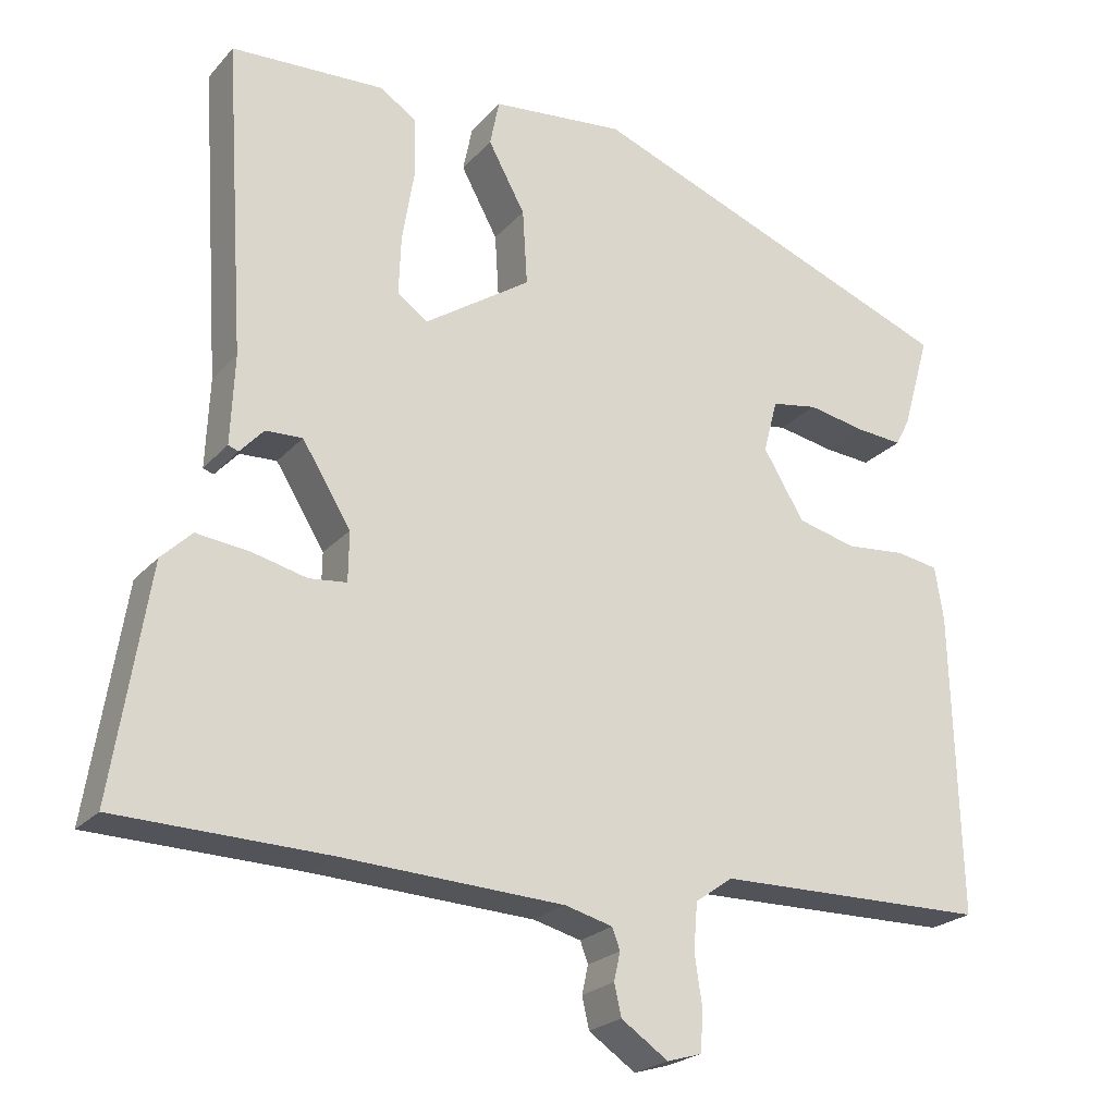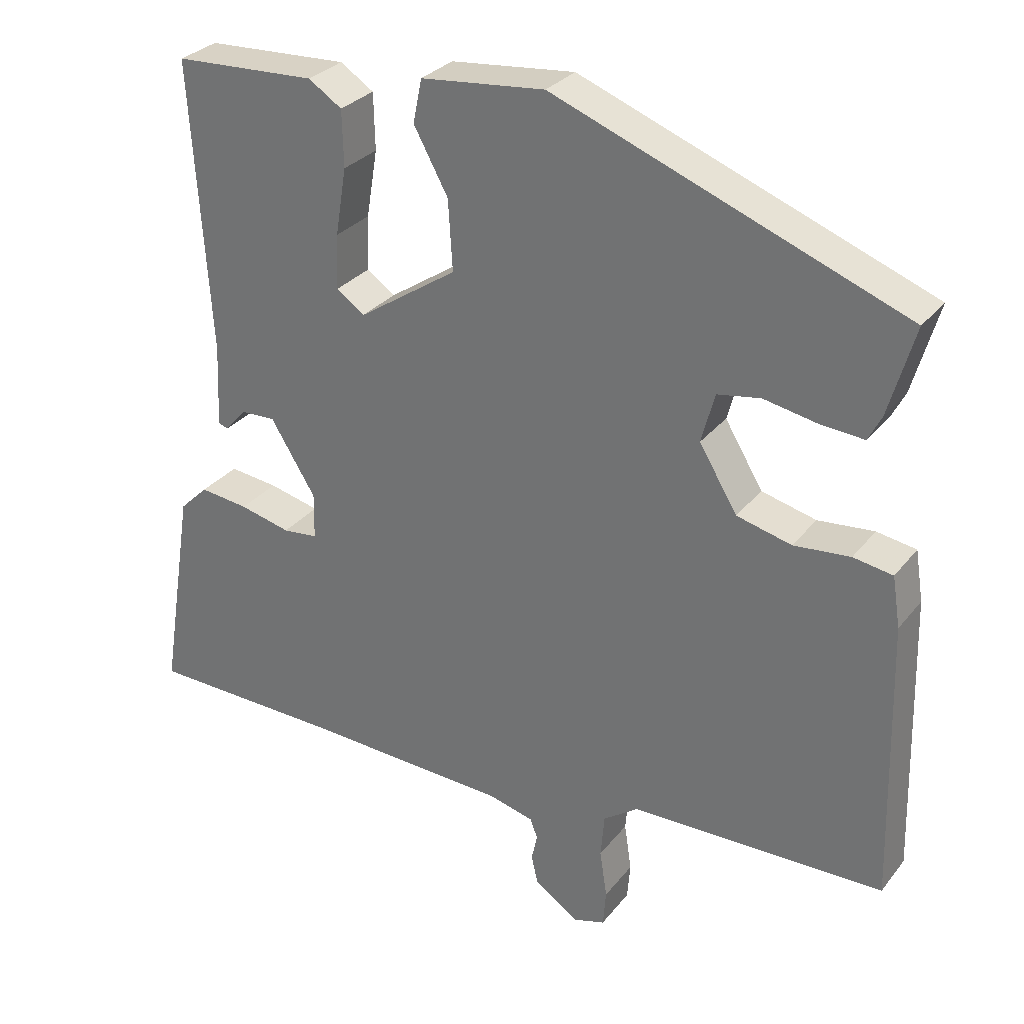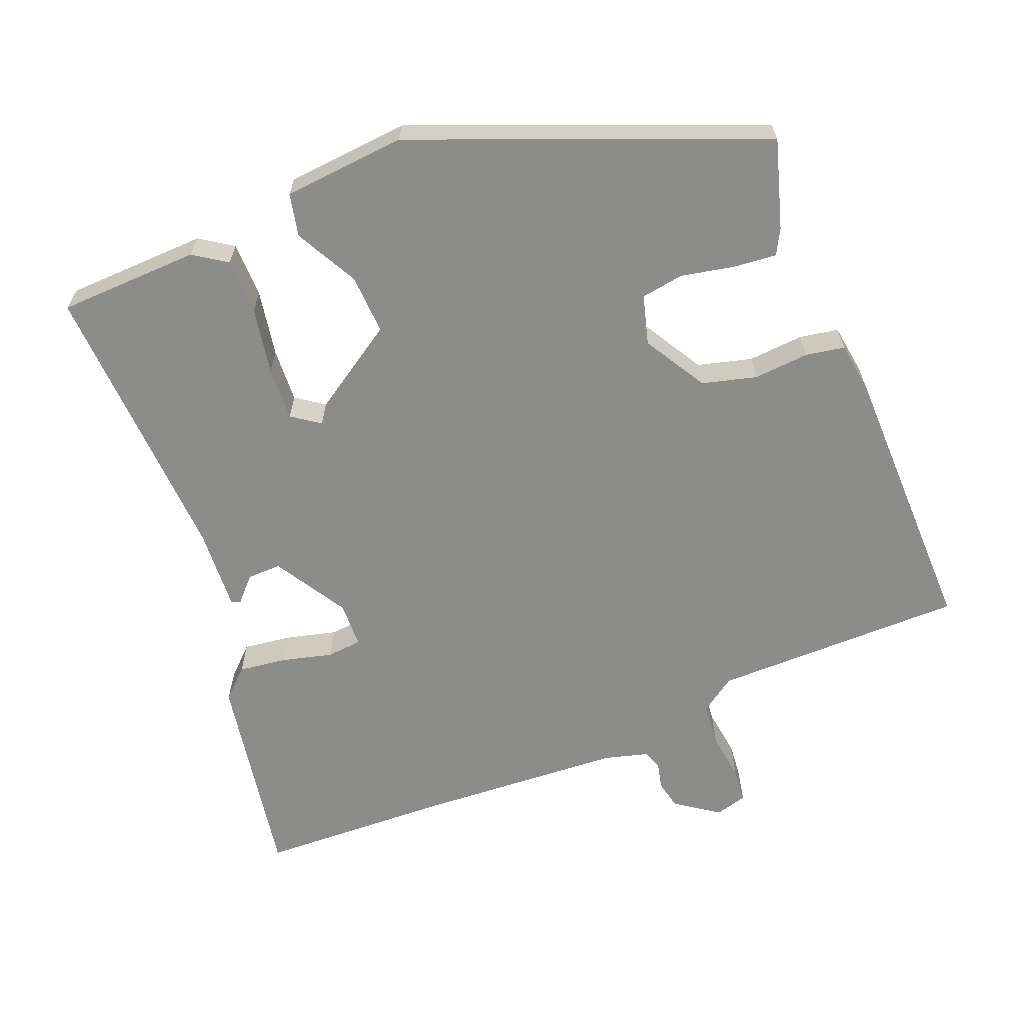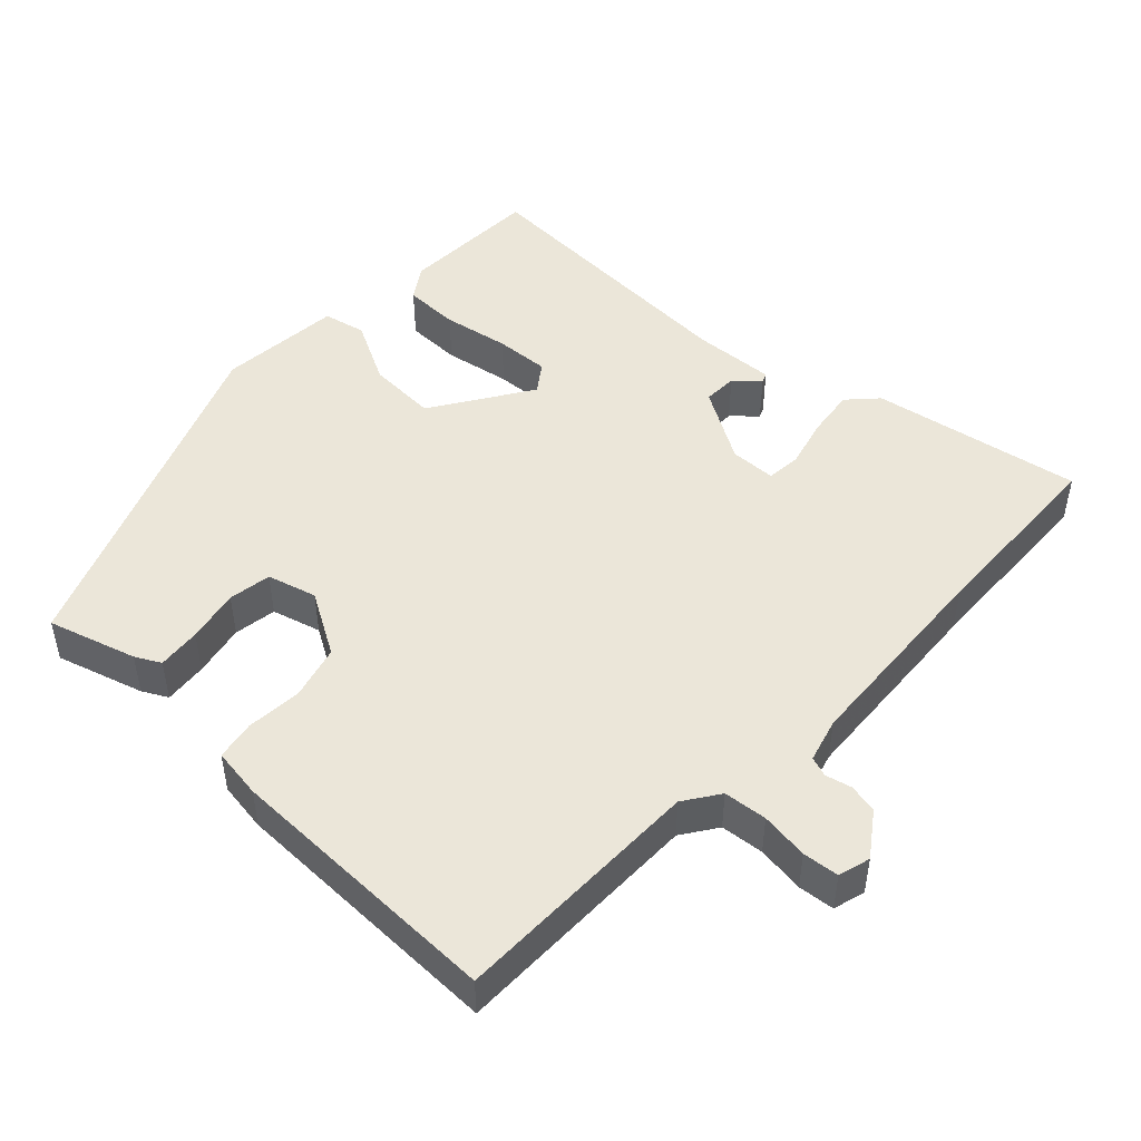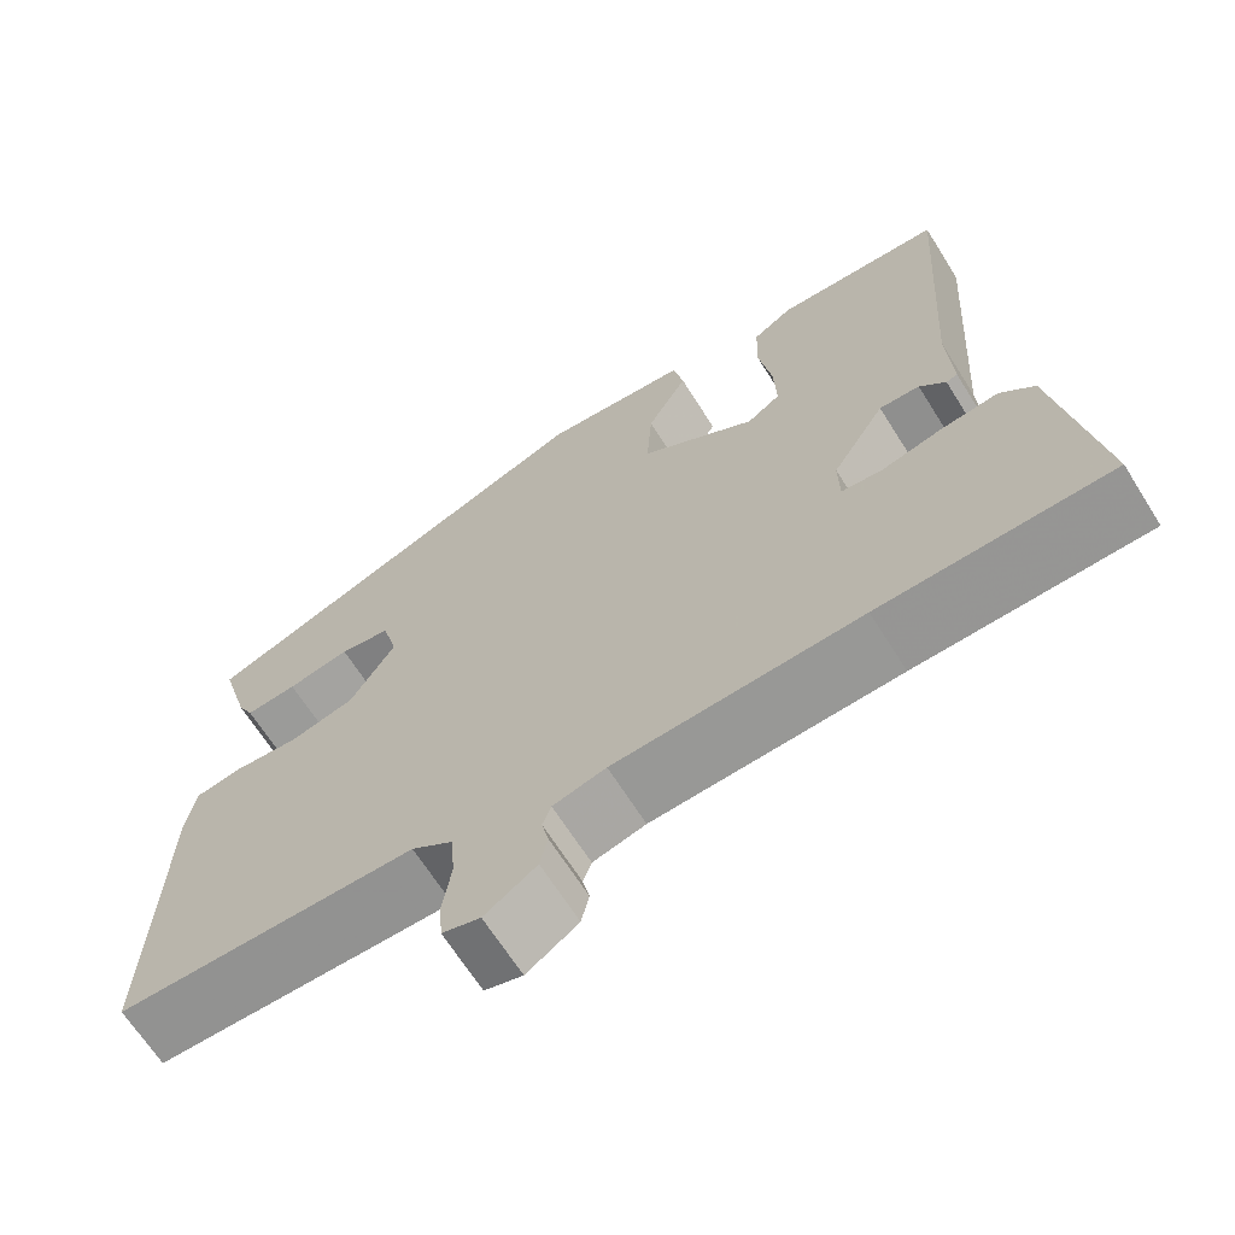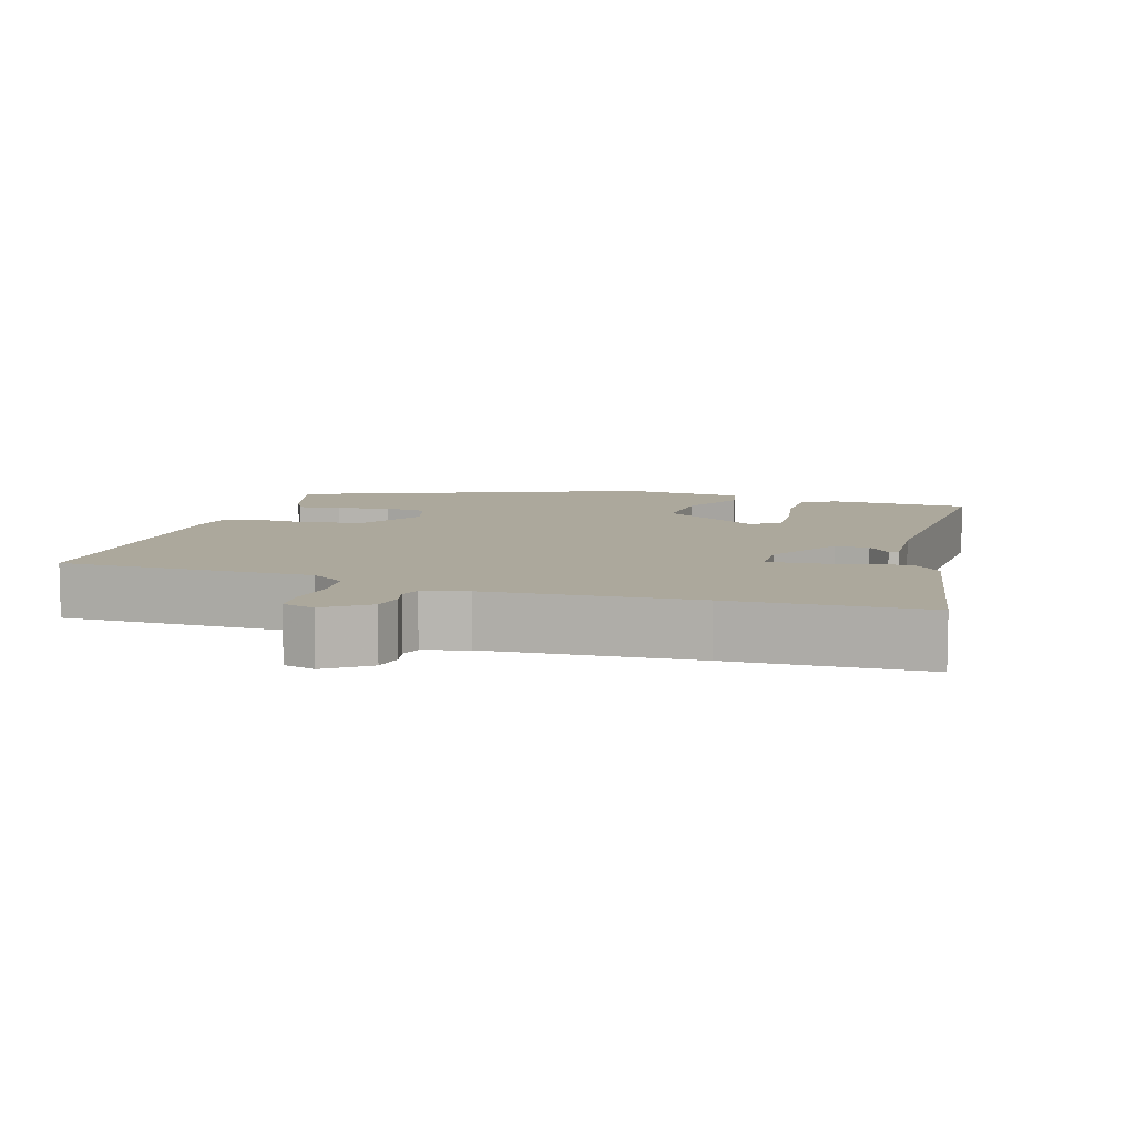
<metadata>
{"format":"obj","ext":"obj","renderer":"f3d","projection":"perspective","resolution":1024,"background":"white","views":[{"elev":-23.0,"azim":-30.2,"up":"+Z"},{"elev":29.6,"azim":30.7,"up":"+Z"},{"elev":-64.1,"azim":21.1,"up":"+Y"},{"elev":48.0,"azim":132.6,"up":"+Y"},{"elev":-66.7,"azim":-147.8,"up":"+Z"},{"elev":8.5,"azim":-163.8,"up":"+Y"}]}
</metadata>
<code>
v -0.488 0.07 0.455
v -0.293 0.07 0.464
v -0.247 0.07 0.434
v -0.245 0.07 0.357
v -0.26 0.07 0.265
v -0.263 0.07 0.19
v -0.224 0.07 0.163
v -0.089 0.07 0.253
v -0.095 0.07 0.349
v -0.142 0.07 0.435
v -0.13 0.07 0.494
v 0.04 0.07 0.511
v 0.519 0.07 0.327
v 0.484 0.07 0.205
v 0.466 0.07 0.17
v 0.406 0.07 0.175
v 0.333 0.07 0.189
v 0.274 0.07 0.179
v 0.256 0.07 0.111
v 0.308 0.07 0.025
v 0.383 0.07 0.006
v 0.46 0.07 0.013
v 0.514 0.07 0.004
v 0.525 0.07 -0.065
v 0.535 0.07 -0.451
v 0.187 0.07 -0.456
v 0.139 0.07 -0.49
v 0.134 0.07 -0.55
v 0.144 0.07 -0.616
v 0.14 0.07 -0.666
v 0.096 0.07 -0.679
v 0.036 0.07 -0.638
v 0.027 0.07 -0.598
v 0.035 0.07 -0.562
v 0.025 0.07 -0.535
v -0.036 0.07 -0.519
v -0.32 0.07 -0.505
v -0.586 0.07 -0.498
v -0.54 0.07 -0.207
v -0.501 0.07 -0.169
v -0.434 0.07 -0.177
v -0.364 0.07 -0.194
v -0.316 0.07 -0.189
v -0.315 0.07 -0.126
v -0.377 0.07 -0.026
v -0.424 0.07 -0.028
v -0.454 0.07 -0.061
v -0.467 0.07 -0.056
v -0.462 0.07 0.057
v -0.488 0 0.455
v -0.293 0 0.464
v -0.247 0 0.434
v -0.245 0 0.357
v -0.26 0 0.265
v -0.263 0 0.19
v -0.224 0 0.163
v -0.089 0 0.253
v -0.095 0 0.349
v -0.142 0 0.435
v -0.13 0 0.494
v 0.04 0 0.511
v 0.519 0 0.327
v 0.484 0 0.205
v 0.466 0 0.17
v 0.406 0 0.175
v 0.333 0 0.189
v 0.274 0 0.179
v 0.256 0 0.111
v 0.308 0 0.025
v 0.383 0 0.006
v 0.46 0 0.013
v 0.514 0 0.004
v 0.525 0 -0.065
v 0.535 0 -0.451
v 0.187 0 -0.456
v 0.139 0 -0.49
v 0.134 0 -0.55
v 0.144 0 -0.616
v 0.14 0 -0.666
v 0.096 0 -0.679
v 0.036 0 -0.638
v 0.027 0 -0.598
v 0.035 0 -0.562
v 0.025 0 -0.535
v -0.036 0 -0.519
v -0.32 0 -0.505
v -0.586 0 -0.498
v -0.54 0 -0.207
v -0.501 0 -0.169
v -0.434 0 -0.177
v -0.364 0 -0.194
v -0.316 0 -0.189
v -0.315 0 -0.126
v -0.377 0 -0.026
v -0.424 0 -0.028
v -0.454 0 -0.061
v -0.467 0 -0.056
v -0.462 0 0.057
f 46 47 48 49
f 45 46 49 1
f 44 45 1 2
f 43 44 2 3
f 39 40 41 42
f 37 38 39 42
f 36 37 42 43
f 35 36 43
f 31 32 33 34
f 31 34 35
f 28 29 30 31
f 27 28 31 35
f 26 27 35 43
f 21 22 23 24
f 20 21 24 25
f 19 20 25 26
f 14 15 16 17
f 12 13 14 17
f 12 17 18
f 9 10 11 12
f 8 9 12 18
f 7 8 18 19
f 3 4 5
f 43 3 5
f 43 5 6
f 7 19 26 43
f 6 7 43
f 98 97 96 95
f 50 98 95 94
f 51 50 94 93
f 52 51 93 92
f 91 90 89 88
f 91 88 87 86
f 92 91 86 85
f 92 85 84
f 83 82 81 80
f 84 83 80
f 80 79 78 77
f 84 80 77 76
f 92 84 76 75
f 73 72 71 70
f 74 73 70 69
f 75 74 69 68
f 66 65 64 63
f 66 63 62 61
f 67 66 61
f 61 60 59 58
f 67 61 58 57
f 68 67 57 56
f 54 53 52
f 54 52 92
f 55 54 92
f 92 75 68 56
f 92 56 55
f 1 50 51 2
f 2 51 52 3
f 3 52 53 4
f 4 53 54 5
f 5 54 55 6
f 6 55 56 7
f 7 56 57 8
f 8 57 58 9
f 9 58 59 10
f 10 59 60 11
f 11 60 61 12
f 12 61 62 13
f 13 62 63 14
f 14 63 64 15
f 15 64 65 16
f 16 65 66 17
f 17 66 67 18
f 18 67 68 19
f 19 68 69 20
f 20 69 70 21
f 21 70 71 22
f 22 71 72 23
f 23 72 73 24
f 24 73 74 25
f 25 74 75 26
f 26 75 76 27
f 27 76 77 28
f 28 77 78 29
f 29 78 79 30
f 30 79 80 31
f 31 80 81 32
f 32 81 82 33
f 33 82 83 34
f 34 83 84 35
f 35 84 85 36
f 36 85 86 37
f 37 86 87 38
f 38 87 88 39
f 39 88 89 40
f 40 89 90 41
f 41 90 91 42
f 42 91 92 43
f 43 92 93 44
f 44 93 94 45
f 45 94 95 46
f 46 95 96 47
f 47 96 97 48
f 48 97 98 49
f 49 98 50 1

</code>
